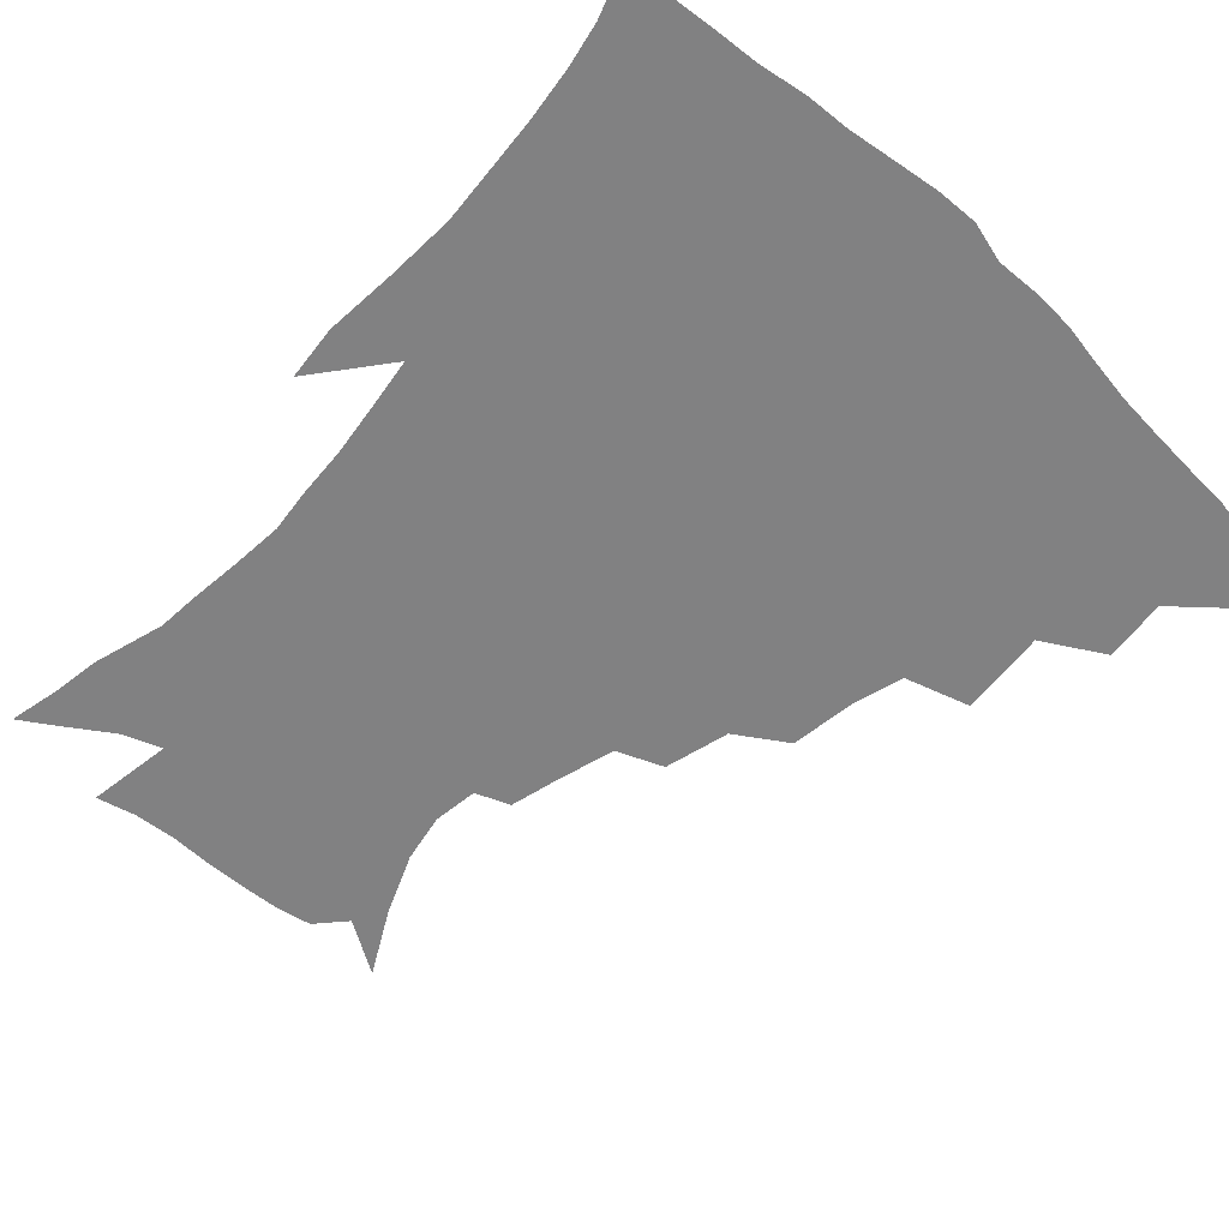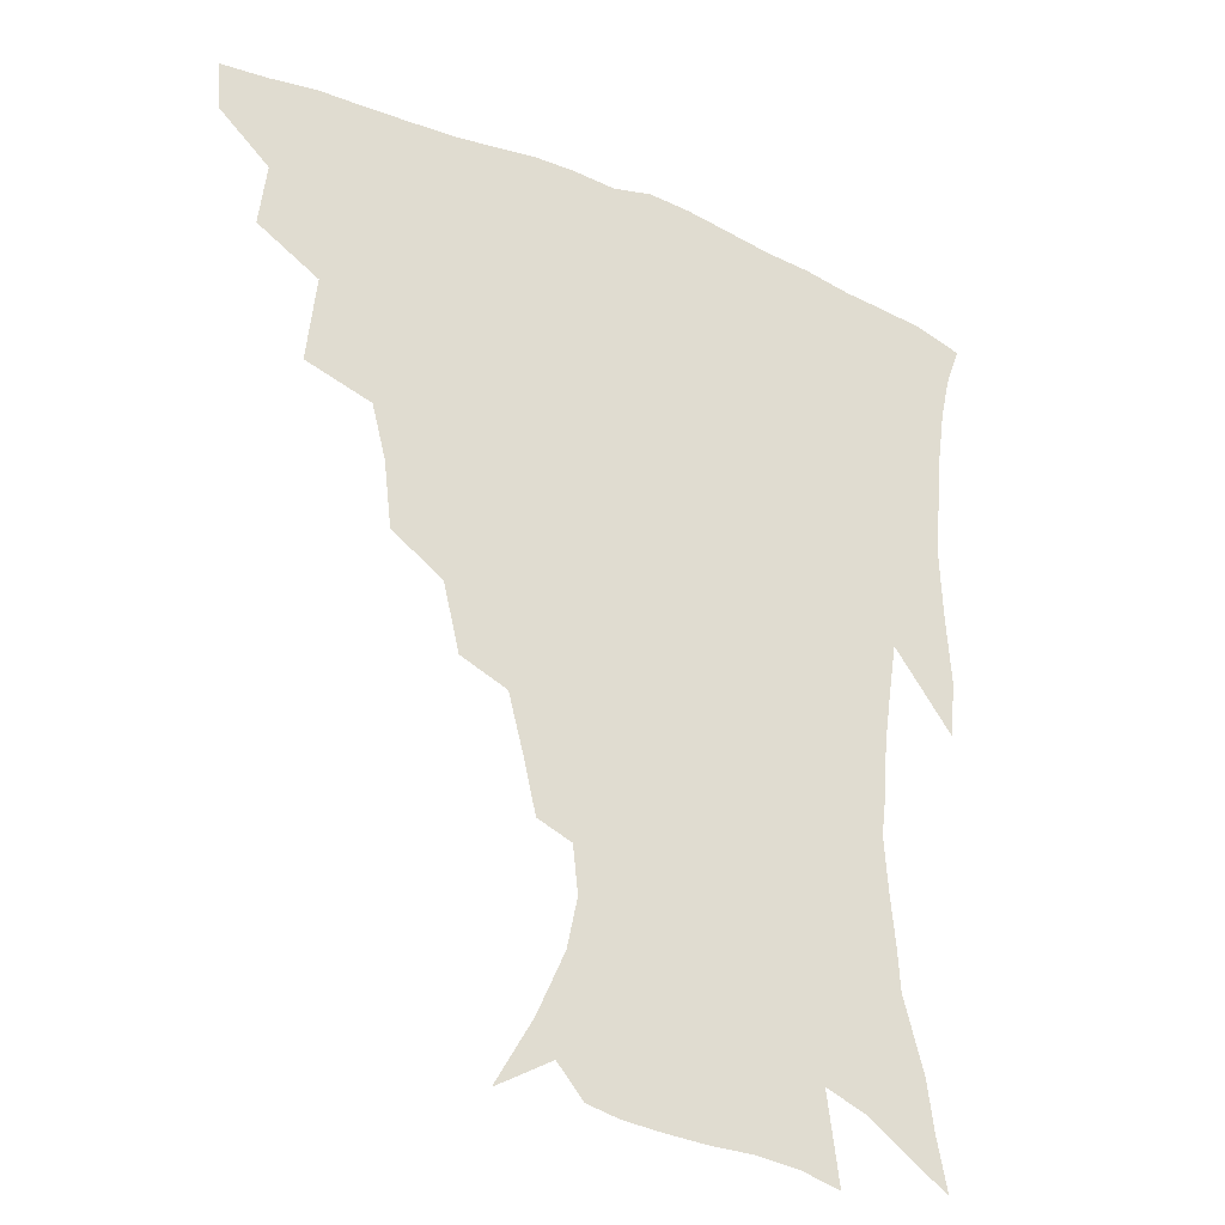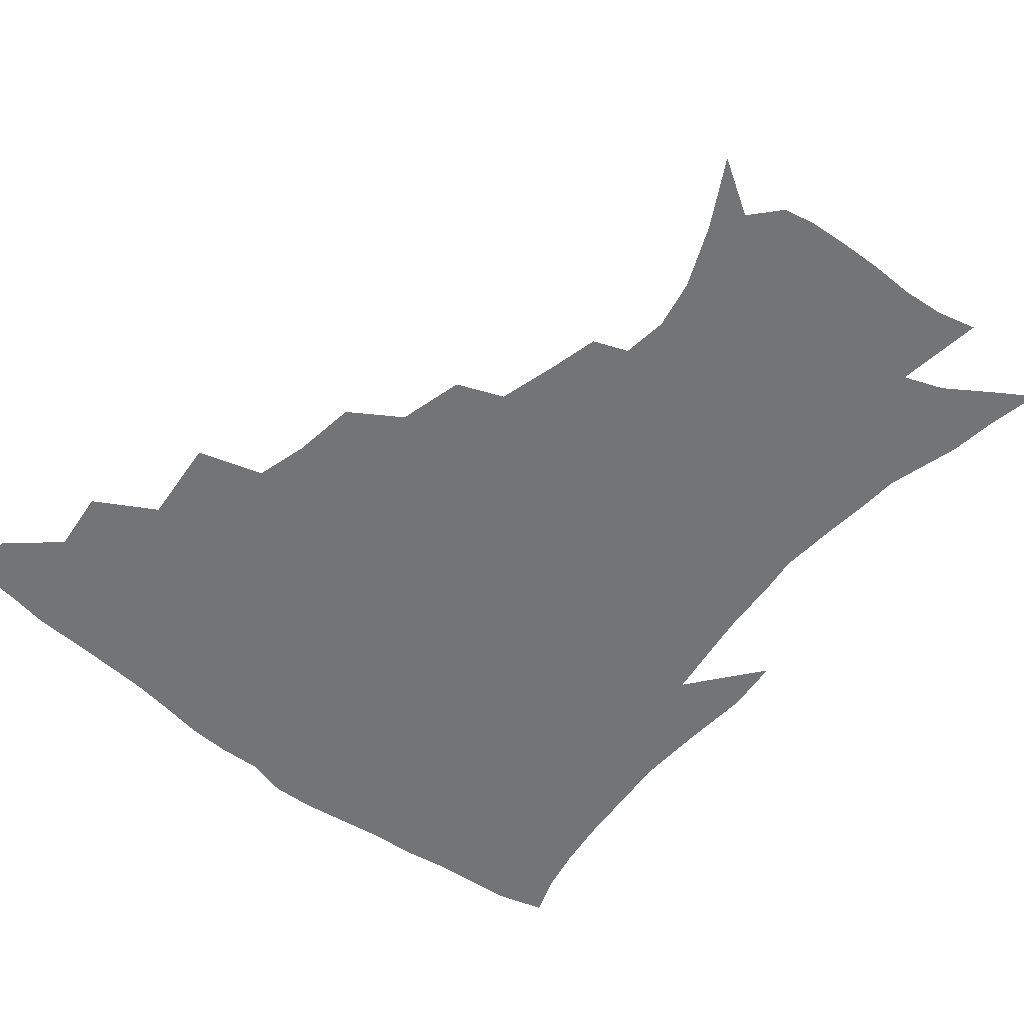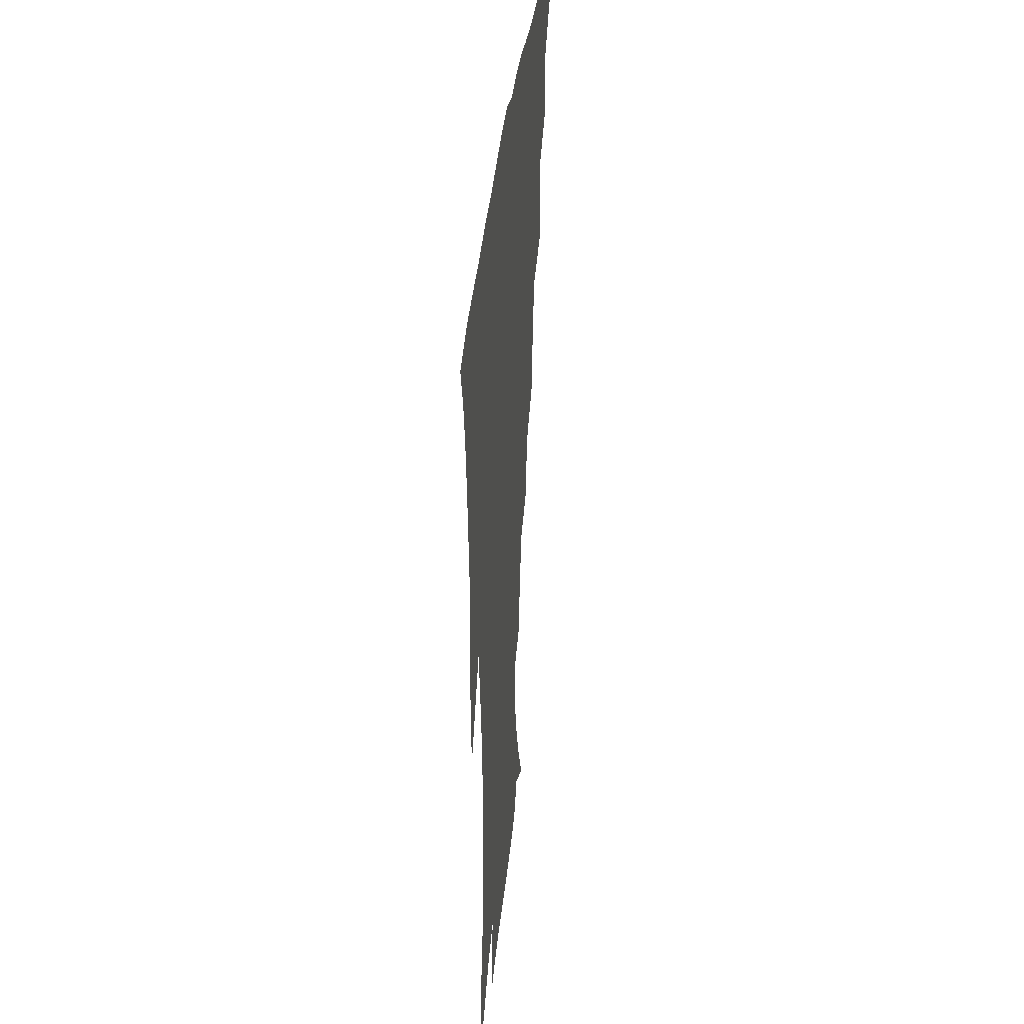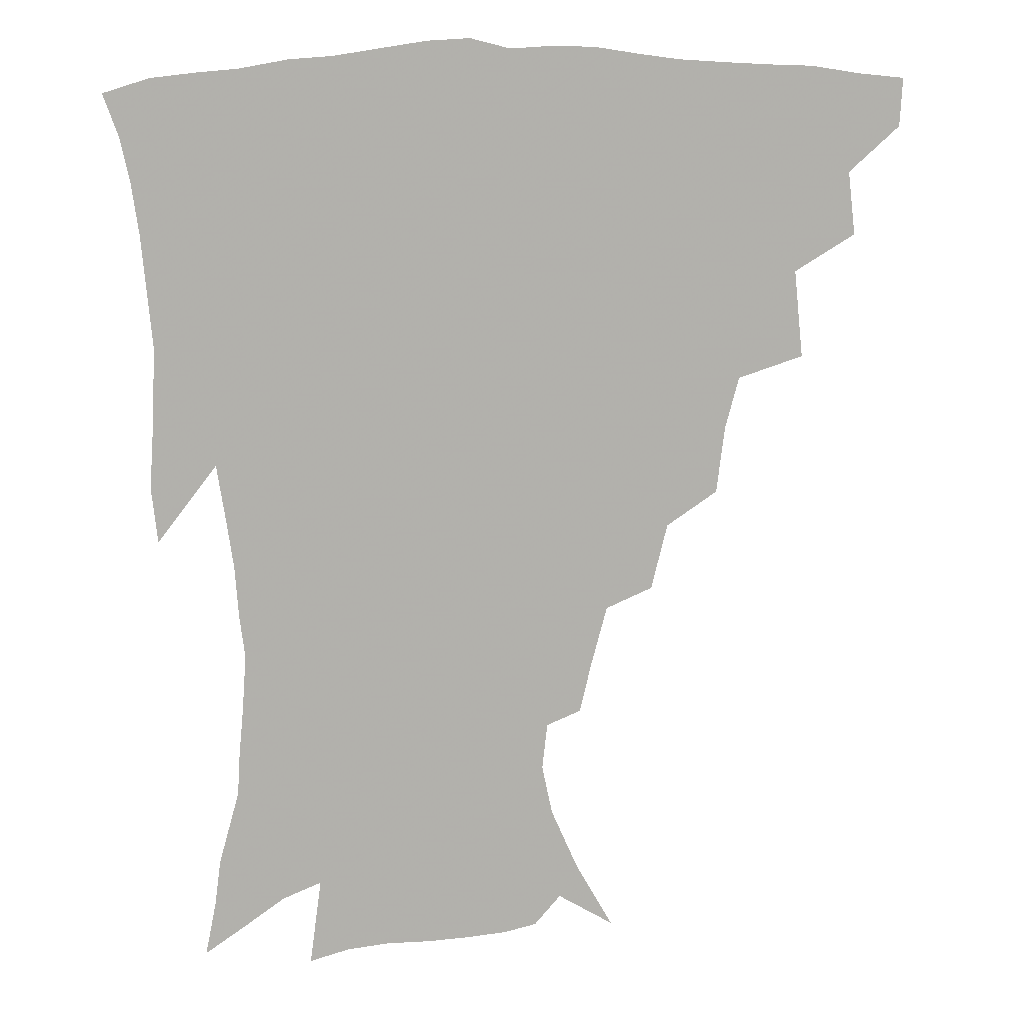
<metadata>
{"format":"obj","ext":"obj","renderer":"f3d","projection":"perspective","resolution":1024,"background":"white","views":[{"elev":-60.4,"azim":136.3,"up":"+Z"},{"elev":-30.9,"azim":-30.8,"up":"+Y"},{"elev":-56.1,"azim":-40.1,"up":"+Z"},{"elev":35.9,"azim":95.8,"up":"+Y"},{"elev":11.5,"azim":171.8,"up":"+Y"}]}
</metadata>
<code>
v 437.1 415.8 0
v 436.2 431.9 0
v 451.8 379.4 0
v 454.2 400.5 0
v 454.2 417.5 0
v 452.2 433.6 0
v 469.2 337.7 0
v 472.2 367 0
v 472.6 387.1 0
v 470.6 403 0
v 469.4 419 0
v 467.9 436 0
v 498.6 291 0
v 495.8 313 0
v 491.2 330.6 0
v 489.8 353.2 0
v 489.7 373.6 0
v 488.7 390.2 0
v 486.5 405.1 0
v 484.7 420.7 0
v 483.5 436.5 0
v 521.1 257.4 0
v 515.6 279.5 0
v 511.1 298.5 0
v 511.5 328.4 0
v 506.6 340.7 0
v 506.6 361.4 0
v 504.9 376.8 0
v 503.2 391.8 0
v 501.8 406.6 0
v 500.4 421.3 0
v 498.8 437.3 0
v 546.1 214 0
v 542.1 230.8 0
v 536.8 250.7 0
v 531.6 272.2 0
v 527.5 290.9 0
v 525.6 313.4 0
v 524.4 334 0
v 521.3 346.9 0
v 521.7 365.9 0
v 519.6 379.5 0
v 517.9 393.7 0
v 516.4 408.1 0
v 514.9 422.8 0
v 513.6 438.2 0
v 534.4 134.6 0
v 546.8 156.6 0
v 555.9 177.3 0
v 559.3 193.9 0
v 557.6 209.3 0
v 554.1 228.1 0
v 550.2 244.1 0
v 546.1 263.4 0
v 542.5 280.7 0
v 540.4 302.4 0
v 538.3 319 0
v 536.9 336.4 0
v 536 352.3 0
v 535.3 367.6 0
v 534 381.4 0
v 532 395.2 0
v 530.9 409.3 0
v 529.4 424.1 0
v 528 440.1 0
v 553 145.8 0
v 563.1 168.6 0
v 567.5 187.6 0
v 567.2 201.1 0
v 565.5 219.5 0
v 562.8 238.5 0
v 559.5 253.7 0
v 556.3 269.6 0
v 554 289 0
v 552.4 307.5 0
v 551.2 324.5 0
v 550.2 340.1 0
v 549.5 355 0
v 549.7 370.5 0
v 548.3 383 0
v 546.8 396.3 0
v 545.5 410.4 0
v 543.6 426 0
v 542.1 442.3 0
v 561.7 135.7 0
v 568.2 153.6 0
v 574.8 175.6 0
v 576.6 193.5 0
v 576.1 210.1 0
v 574.2 227.3 0
v 572 244.1 0
v 569.4 259.7 0
v 567.3 277.9 0
v 565.8 295.9 0
v 564.3 310.6 0
v 563.5 327.4 0
v 563.2 342.7 0
v 562.5 356.2 0
v 562.4 371.1 0
v 561.6 383.9 0
v 560.7 397.1 0
v 560.3 410.5 0
v 558.8 425 0
v 556.2 442.7 0
v 572.6 133.3 0
v 581.5 160.3 0
v 584.9 180.3 0
v 585.2 194.6 0
v 584.8 217.1 0
v 583.2 229.5 0
v 581.5 247.1 0
v 579.5 263.5 0
v 578 281 0
v 577 298.8 0
v 576.6 315.3 0
v 575.5 327.6 0
v 575.6 343.8 0
v 575.4 357.7 0
v 575.4 371.6 0
v 575 384.5 0
v 574.6 397.6 0
v 574 411 0
v 572.6 425.5 0
v 570.7 441.8 0
v 585.8 132.2 0
v 592.6 162.3 0
v 594.5 182.6 0
v 594.6 198.3 0
v 593.6 216.8 0
v 592.5 230.5 0
v 591 250.5 0
v 589.8 267.5 0
v 589 283.7 0
v 588.3 299.5 0
v 588.1 317.1 0
v 588.2 331.4 0
v 588.4 346.2 0
v 588.5 359.2 0
v 588.7 372.3 0
v 588.9 385.2 0
v 588.7 398 0
v 588 411.3 0
v 586.4 426.8 0
v 584.1 445.2 0
v 600 131.4 0
v 603.4 162.8 0
v 604 183.7 0
v 603.8 203.9 0
v 603 218.1 0
v 602.1 234.6 0
v 600.8 251.9 0
v 600 268.2 0
v 599.7 284.9 0
v 599.5 301.1 0
v 599.6 317.3 0
v 600 330.9 0
v 600.4 345.6 0
v 600.9 358.6 0
v 601.6 372.5 0
v 602.2 385.5 0
v 602.2 398.3 0
v 601.5 412.1 0
v 600.5 426.7 0
v 598.3 444.3 0
v 614.5 131.5 0
v 614.4 162.4 0
v 613.8 183.6 0
v 613.3 200.4 0
v 612.3 218.2 0
v 611.3 236.9 0
v 610.6 254.1 0
v 610.5 267.6 0
v 610.2 285.3 0
v 610.5 300.7 0
v 610.9 316.7 0
v 611.8 332 0
v 612.4 345.3 0
v 613.3 359.1 0
v 614.2 372.3 0
v 615.3 385.5 0
v 615.7 398.1 0
v 616 411.3 0
v 614.9 426.3 0
v 613.5 442 0
v 628.5 130 0
v 625.9 158.9 0
v 624.1 180.4 0
v 622.9 198.4 0
v 621.5 217.9 0
v 620.7 235.9 0
v 620.5 251.2 0
v 620.6 267.3 0
v 621 282.4 0
v 621.5 298.2 0
v 622.3 313.4 0
v 623.1 330.5 0
v 624.2 344.8 0
v 625.4 358 0
v 626.6 372 0
v 628 385 0
v 628.9 397.6 0
v 629.9 410.6 0
v 630.2 424.3 0
v 629.2 439.5 0
v 641.7 126.4 0
v 637.9 155.3 0
v 634.7 177 0
v 632.6 196.7 0
v 631 215.4 0
v 630.1 233.2 0
v 630.4 247.2 0
v 630.3 265.2 0
v 631.4 279.3 0
v 632.4 294.9 0
v 633.6 309.9 0
v 634.4 327.5 0
v 635.5 343.6 0
v 637.4 356 0
v 638.9 369.5 0
v 640.5 383.9 0
v 642.7 397.2 0
v 644 409.3 0
v 644.8 422.6 0
v 643.8 438.4 0
v 650.9 150.1 0
v 646.6 170.6 0
v 643.9 189.5 0
v 640.9 210.5 0
v 640.2 226.9 0
v 640.5 241.5 0
v 640.6 258.4 0
v 641.6 274.4 0
v 642.7 291.4 0
v 644.3 308 0
v 646.1 322.9 0
v 647.3 339.1 0
v 649 354.4 0
v 650.8 368.1 0
v 652.9 382.3 0
v 655 395.4 0
v 656.8 408.1 0
v 658.6 421.2 0
v 659.9 435.5 0
v 664.9 140.3 0
v 659 163.2 0
v 655.1 183.2 0
v 652.2 201.8 0
v 650.9 218.8 0
v 650.4 234.9 0
v 651 249.9 0
v 651.6 267.6 0
v 653.1 284.5 0
v 655.3 300.6 0
v 657.6 316.6 0
v 659.1 333.6 0
v 660.5 350.7 0
v 662.3 366.7 0
v 664.9 379.9 0
v 667.3 393.7 0
v 669.7 406.1 0
v 672.1 419.2 0
v 674.2 434.2 0
v 678.1 131.5 0
v 674.5 149.2 0
v 672.5 164.6 0
v 665.7 189.2 0
v 664.9 203 0
v 663.3 219.9 0
v 662.1 238.1 0
v 663.9 252 0
v 665.2 269.5 0
v 667.7 286.5 0
v 670.5 304.5 0
v 671.4 324.3 0
v 673.4 341.2 0
v 675.1 358.5 0
v 677 374.9 0
v 679.2 390.5 0
v 682.5 403.7 0
v 685.2 416.6 0
v 688.7 432.5 0
v 690.3 278.9 0
v 692.3 297.3 0
v 690.7 321.7 0
v 689.9 344.8 0
v 691.6 363 0
v 693.3 381.6 0
v 695.8 399.1 0
v 699 413.8 0
v 704 427.7 0
f 4 5 1
f 1 5 2
f 5 6 2
f 8 9 3
f 3 9 4
f 9 10 4
f 4 10 5
f 10 11 5
f 5 11 6
f 11 12 6
f 15 16 7
f 7 16 8
f 16 17 8
f 8 17 9
f 17 18 9
f 9 18 10
f 18 19 10
f 10 19 11
f 19 20 11
f 11 20 12
f 20 21 12
f 23 24 13
f 13 24 14
f 24 25 14
f 14 25 15
f 25 26 15
f 15 26 16
f 26 27 16
f 16 27 17
f 27 28 17
f 17 28 18
f 28 29 18
f 18 29 19
f 29 30 19
f 19 30 20
f 30 31 20
f 20 31 21
f 31 32 21
f 35 36 22
f 22 36 23
f 36 37 23
f 23 37 24
f 37 38 24
f 24 38 25
f 38 39 25
f 25 39 26
f 39 40 26
f 26 40 27
f 40 41 27
f 27 41 28
f 41 42 28
f 28 42 29
f 42 43 29
f 29 43 30
f 43 44 30
f 30 44 31
f 44 45 31
f 31 45 32
f 45 46 32
f 51 52 33
f 33 52 34
f 52 53 34
f 34 53 35
f 53 54 35
f 35 54 36
f 54 55 36
f 36 55 37
f 55 56 37
f 37 56 38
f 56 57 38
f 38 57 39
f 57 58 39
f 39 58 40
f 58 59 40
f 40 59 41
f 59 60 41
f 41 60 42
f 60 61 42
f 42 61 43
f 61 62 43
f 43 62 44
f 62 63 44
f 44 63 45
f 63 64 45
f 45 64 46
f 64 65 46
f 47 66 48
f 66 67 48
f 48 67 49
f 67 68 49
f 49 68 50
f 68 69 50
f 50 69 51
f 69 70 51
f 51 70 52
f 70 71 52
f 52 71 53
f 71 72 53
f 53 72 54
f 72 73 54
f 54 73 55
f 73 74 55
f 55 74 56
f 74 75 56
f 56 75 57
f 75 76 57
f 57 76 58
f 76 77 58
f 58 77 59
f 77 78 59
f 59 78 60
f 78 79 60
f 60 79 61
f 79 80 61
f 61 80 62
f 80 81 62
f 62 81 63
f 81 82 63
f 63 82 64
f 82 83 64
f 64 83 65
f 83 84 65
f 85 86 66
f 66 86 67
f 86 87 67
f 67 87 68
f 87 88 68
f 68 88 69
f 88 89 69
f 69 89 70
f 89 90 70
f 70 90 71
f 90 91 71
f 71 91 72
f 91 92 72
f 72 92 73
f 92 93 73
f 73 93 74
f 93 94 74
f 74 94 75
f 94 95 75
f 75 95 76
f 95 96 76
f 76 96 77
f 96 97 77
f 77 97 78
f 97 98 78
f 78 98 79
f 98 99 79
f 79 99 80
f 99 100 80
f 80 100 81
f 100 101 81
f 81 101 82
f 101 102 82
f 82 102 83
f 102 103 83
f 83 103 84
f 103 104 84
f 85 105 86
f 105 106 86
f 86 106 87
f 106 107 87
f 87 107 88
f 107 108 88
f 88 108 89
f 108 109 89
f 89 109 90
f 109 110 90
f 90 110 91
f 110 111 91
f 91 111 92
f 111 112 92
f 92 112 93
f 112 113 93
f 93 113 94
f 113 114 94
f 94 114 95
f 114 115 95
f 95 115 96
f 115 116 96
f 96 116 97
f 116 117 97
f 97 117 98
f 117 118 98
f 98 118 99
f 118 119 99
f 99 119 100
f 119 120 100
f 100 120 101
f 120 121 101
f 101 121 102
f 121 122 102
f 102 122 103
f 122 123 103
f 103 123 104
f 123 124 104
f 105 125 106
f 125 126 106
f 106 126 107
f 126 127 107
f 107 127 108
f 127 128 108
f 108 128 109
f 128 129 109
f 109 129 110
f 129 130 110
f 110 130 111
f 130 131 111
f 111 131 112
f 131 132 112
f 112 132 113
f 132 133 113
f 113 133 114
f 133 134 114
f 114 134 115
f 134 135 115
f 115 135 116
f 135 136 116
f 116 136 117
f 136 137 117
f 117 137 118
f 137 138 118
f 118 138 119
f 138 139 119
f 119 139 120
f 139 140 120
f 120 140 121
f 140 141 121
f 121 141 122
f 141 142 122
f 122 142 123
f 142 143 123
f 123 143 124
f 143 144 124
f 125 145 126
f 145 146 126
f 126 146 127
f 146 147 127
f 127 147 128
f 147 148 128
f 128 148 129
f 148 149 129
f 129 149 130
f 149 150 130
f 130 150 131
f 150 151 131
f 131 151 132
f 151 152 132
f 132 152 133
f 152 153 133
f 133 153 134
f 153 154 134
f 134 154 135
f 154 155 135
f 135 155 136
f 155 156 136
f 136 156 137
f 156 157 137
f 137 157 138
f 157 158 138
f 138 158 139
f 158 159 139
f 139 159 140
f 159 160 140
f 140 160 141
f 160 161 141
f 141 161 142
f 161 162 142
f 142 162 143
f 162 163 143
f 143 163 144
f 163 164 144
f 145 165 146
f 165 166 146
f 146 166 147
f 166 167 147
f 147 167 148
f 167 168 148
f 148 168 149
f 168 169 149
f 149 169 150
f 169 170 150
f 150 170 151
f 170 171 151
f 151 171 152
f 171 172 152
f 152 172 153
f 172 173 153
f 153 173 154
f 173 174 154
f 154 174 155
f 174 175 155
f 155 175 156
f 175 176 156
f 156 176 157
f 176 177 157
f 157 177 158
f 177 178 158
f 158 178 159
f 178 179 159
f 159 179 160
f 179 180 160
f 160 180 161
f 180 181 161
f 161 181 162
f 181 182 162
f 162 182 163
f 182 183 163
f 163 183 164
f 183 184 164
f 165 185 166
f 185 186 166
f 166 186 167
f 186 187 167
f 167 187 168
f 187 188 168
f 168 188 169
f 188 189 169
f 169 189 170
f 189 190 170
f 170 190 171
f 190 191 171
f 171 191 172
f 191 192 172
f 172 192 173
f 192 193 173
f 173 193 174
f 193 194 174
f 174 194 175
f 194 195 175
f 175 195 176
f 195 196 176
f 176 196 177
f 196 197 177
f 177 197 178
f 197 198 178
f 178 198 179
f 198 199 179
f 179 199 180
f 199 200 180
f 180 200 181
f 200 201 181
f 181 201 182
f 201 202 182
f 182 202 183
f 202 203 183
f 183 203 184
f 203 204 184
f 185 205 186
f 205 206 186
f 186 206 187
f 206 207 187
f 187 207 188
f 207 208 188
f 188 208 189
f 208 209 189
f 189 209 190
f 209 210 190
f 190 210 191
f 210 211 191
f 191 211 192
f 211 212 192
f 192 212 193
f 212 213 193
f 193 213 194
f 213 214 194
f 194 214 195
f 214 215 195
f 195 215 196
f 215 216 196
f 196 216 197
f 216 217 197
f 197 217 198
f 217 218 198
f 198 218 199
f 218 219 199
f 199 219 200
f 219 220 200
f 200 220 201
f 220 221 201
f 201 221 202
f 221 222 202
f 202 222 203
f 222 223 203
f 203 223 204
f 223 224 204
f 206 225 207
f 225 226 207
f 207 226 208
f 226 227 208
f 208 227 209
f 227 228 209
f 209 228 210
f 228 229 210
f 210 229 211
f 229 230 211
f 211 230 212
f 230 231 212
f 212 231 213
f 231 232 213
f 213 232 214
f 232 233 214
f 214 233 215
f 233 234 215
f 215 234 216
f 234 235 216
f 216 235 217
f 235 236 217
f 217 236 218
f 236 237 218
f 218 237 219
f 237 238 219
f 219 238 220
f 238 239 220
f 220 239 221
f 239 240 221
f 221 240 222
f 240 241 222
f 222 241 223
f 241 242 223
f 223 242 224
f 242 243 224
f 225 244 226
f 244 245 226
f 226 245 227
f 245 246 227
f 227 246 228
f 246 247 228
f 228 247 229
f 247 248 229
f 229 248 230
f 248 249 230
f 230 249 231
f 249 250 231
f 231 250 232
f 250 251 232
f 232 251 233
f 251 252 233
f 233 252 234
f 252 253 234
f 234 253 235
f 253 254 235
f 235 254 236
f 254 255 236
f 236 255 237
f 255 256 237
f 237 256 238
f 256 257 238
f 238 257 239
f 257 258 239
f 239 258 240
f 258 259 240
f 240 259 241
f 259 260 241
f 241 260 242
f 260 261 242
f 242 261 243
f 261 262 243
f 244 263 245
f 263 264 245
f 245 264 246
f 264 265 246
f 246 265 247
f 265 266 247
f 247 266 248
f 266 267 248
f 248 267 249
f 267 268 249
f 249 268 250
f 268 269 250
f 250 269 251
f 269 270 251
f 251 270 252
f 270 271 252
f 252 271 253
f 271 272 253
f 253 272 254
f 272 273 254
f 254 273 255
f 273 274 255
f 255 274 256
f 274 275 256
f 256 275 257
f 275 276 257
f 257 276 258
f 276 277 258
f 258 277 259
f 277 278 259
f 259 278 260
f 278 279 260
f 260 279 261
f 279 280 261
f 261 280 262
f 280 281 262
f 273 282 274
f 282 283 274
f 274 283 275
f 283 284 275
f 275 284 276
f 284 285 276
f 276 285 277
f 285 286 277
f 277 286 278
f 286 287 278
f 278 287 279
f 287 288 279
f 279 288 280
f 288 289 280
f 280 289 281
f 289 290 281

</code>
